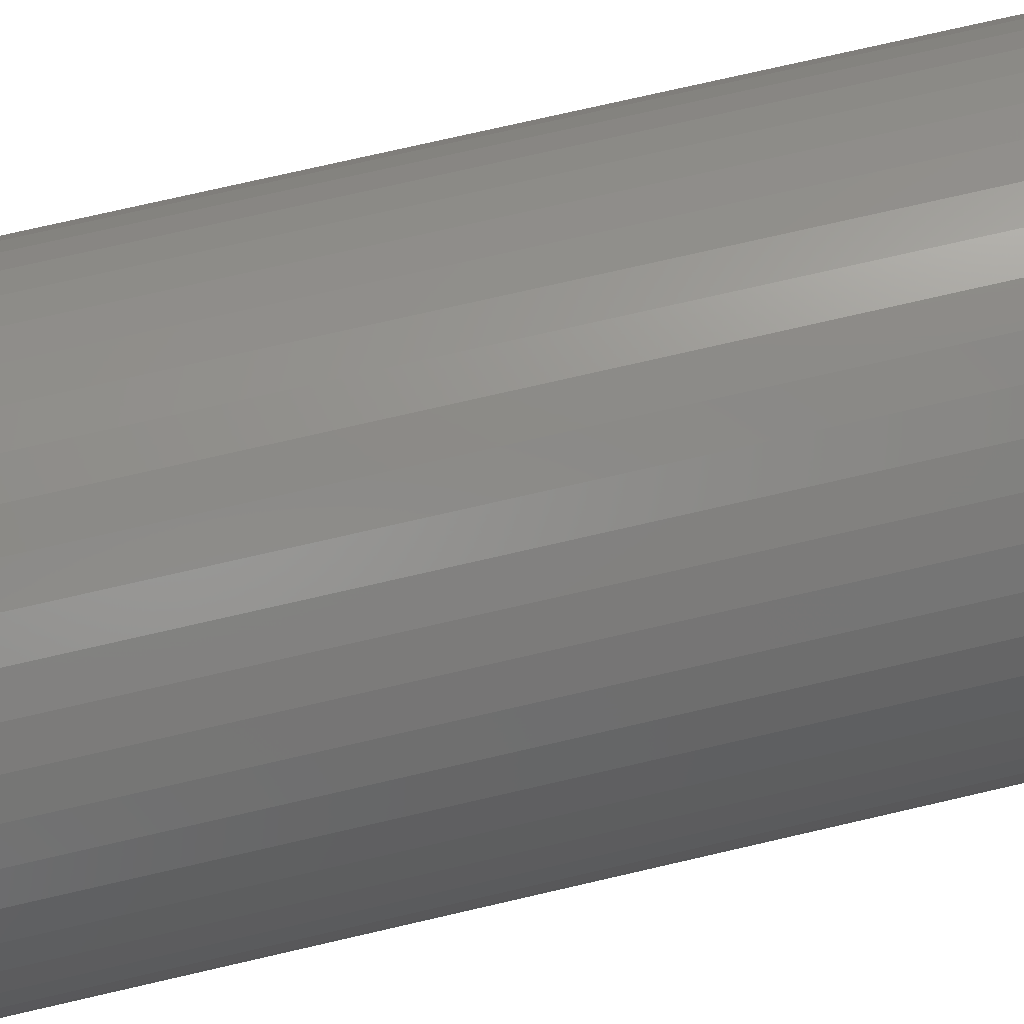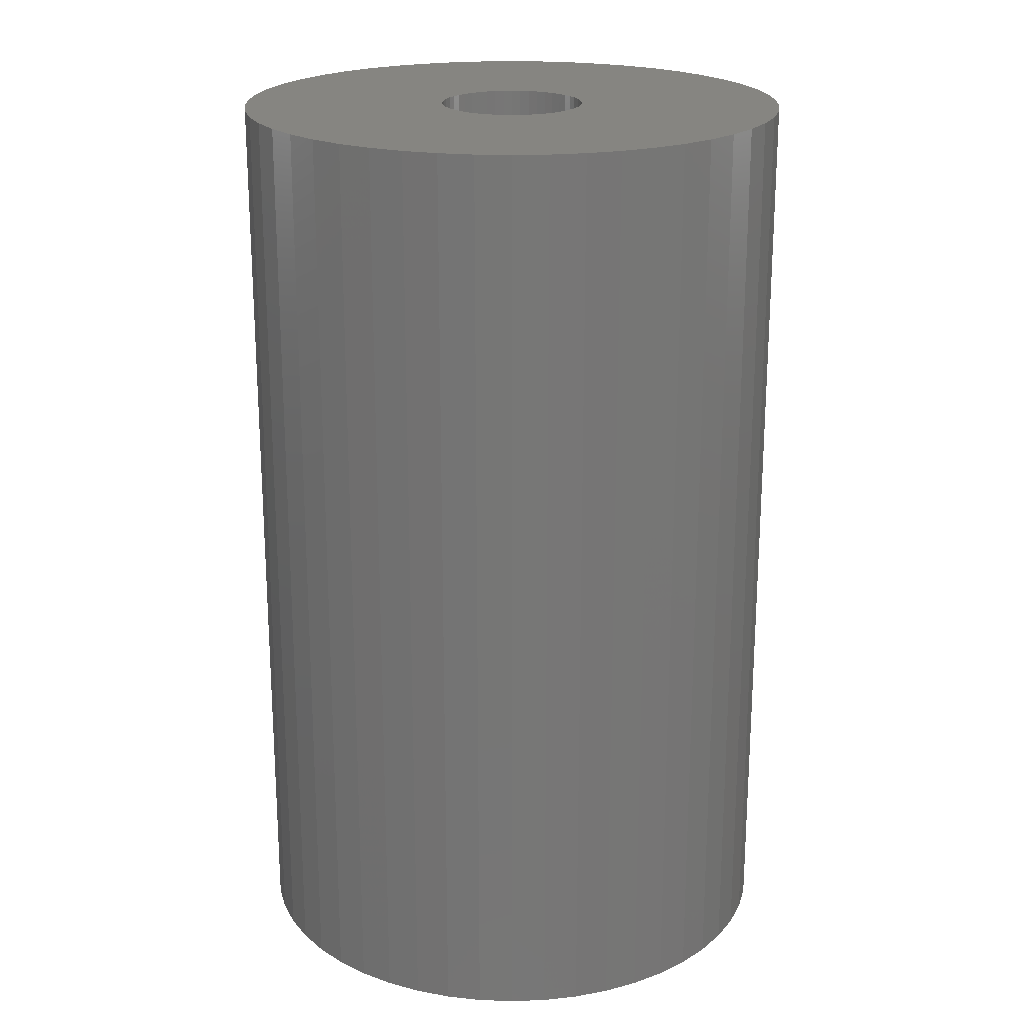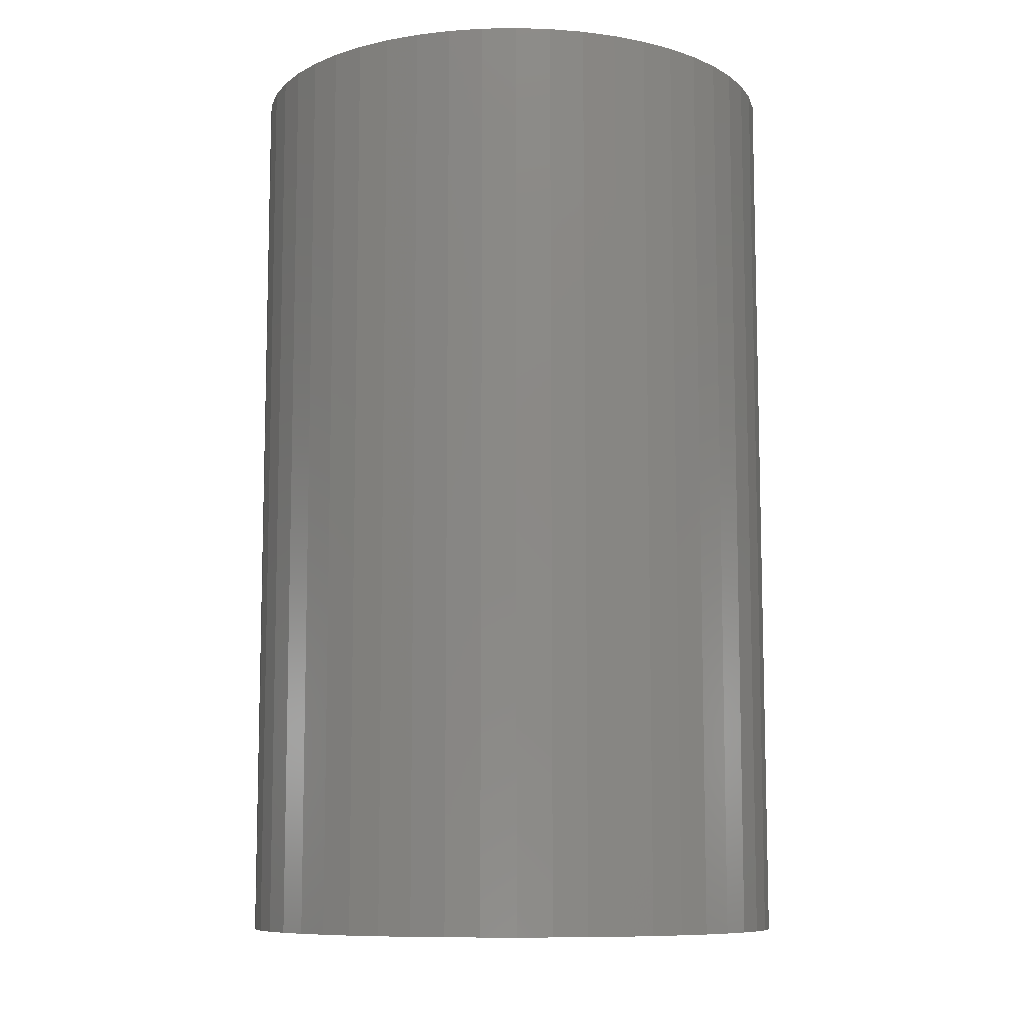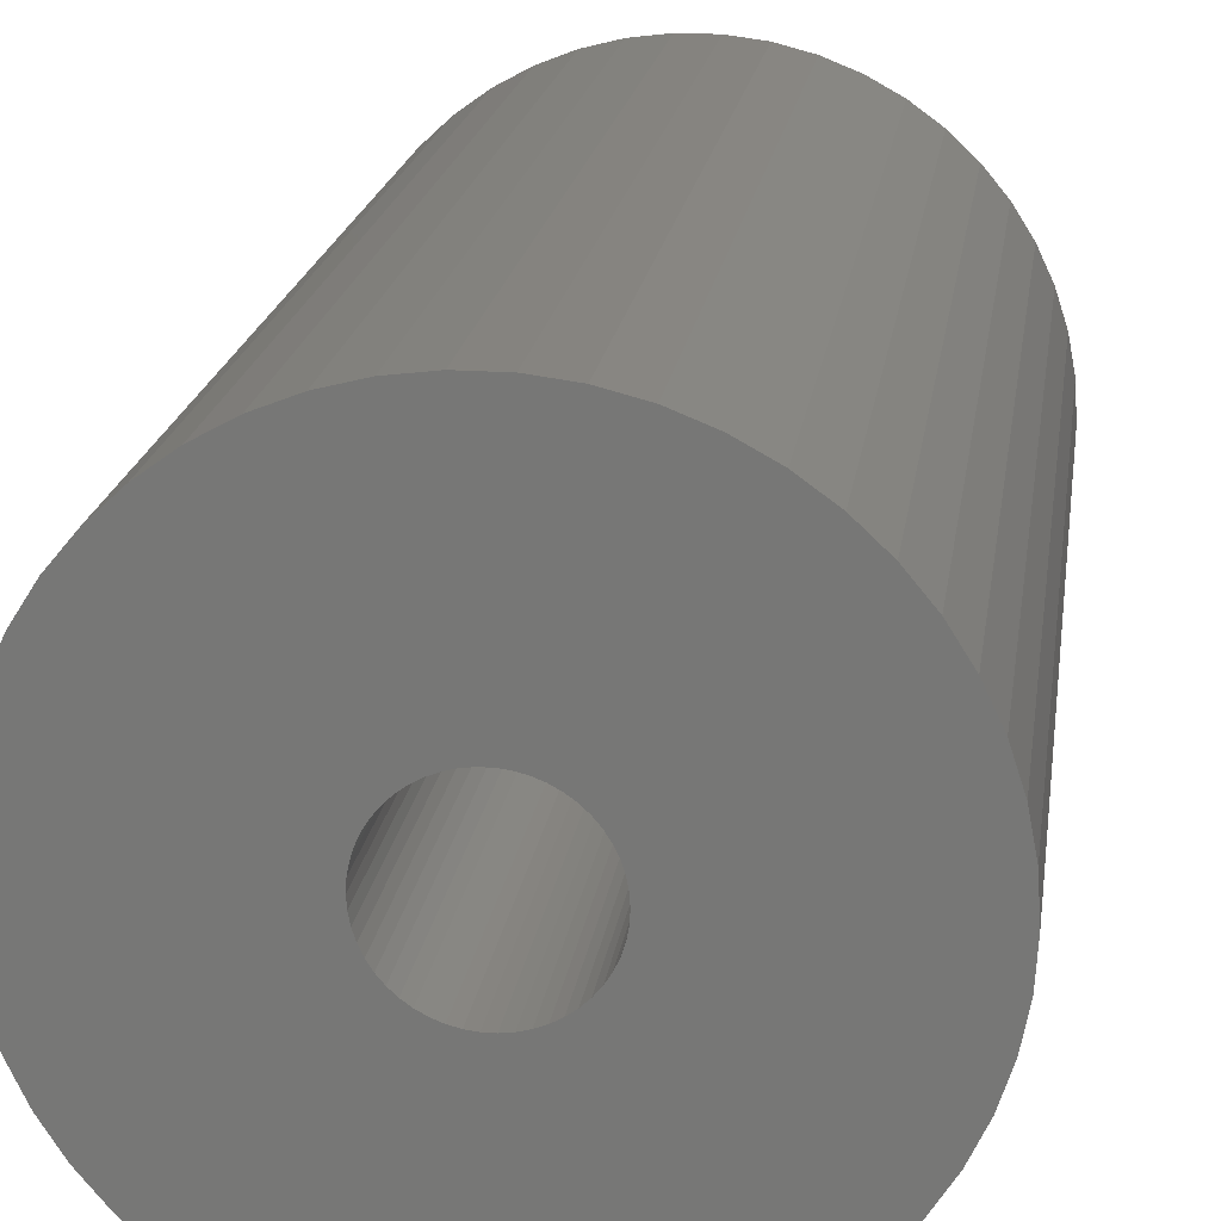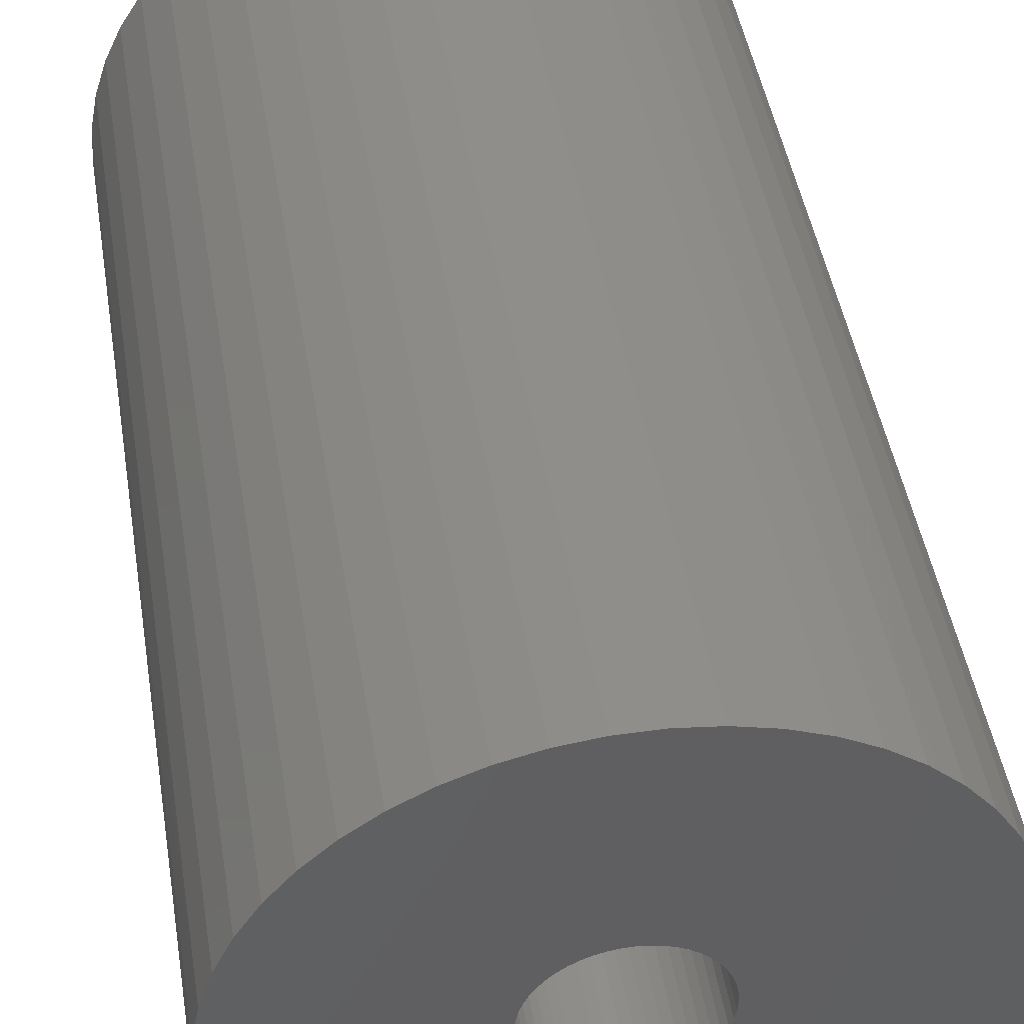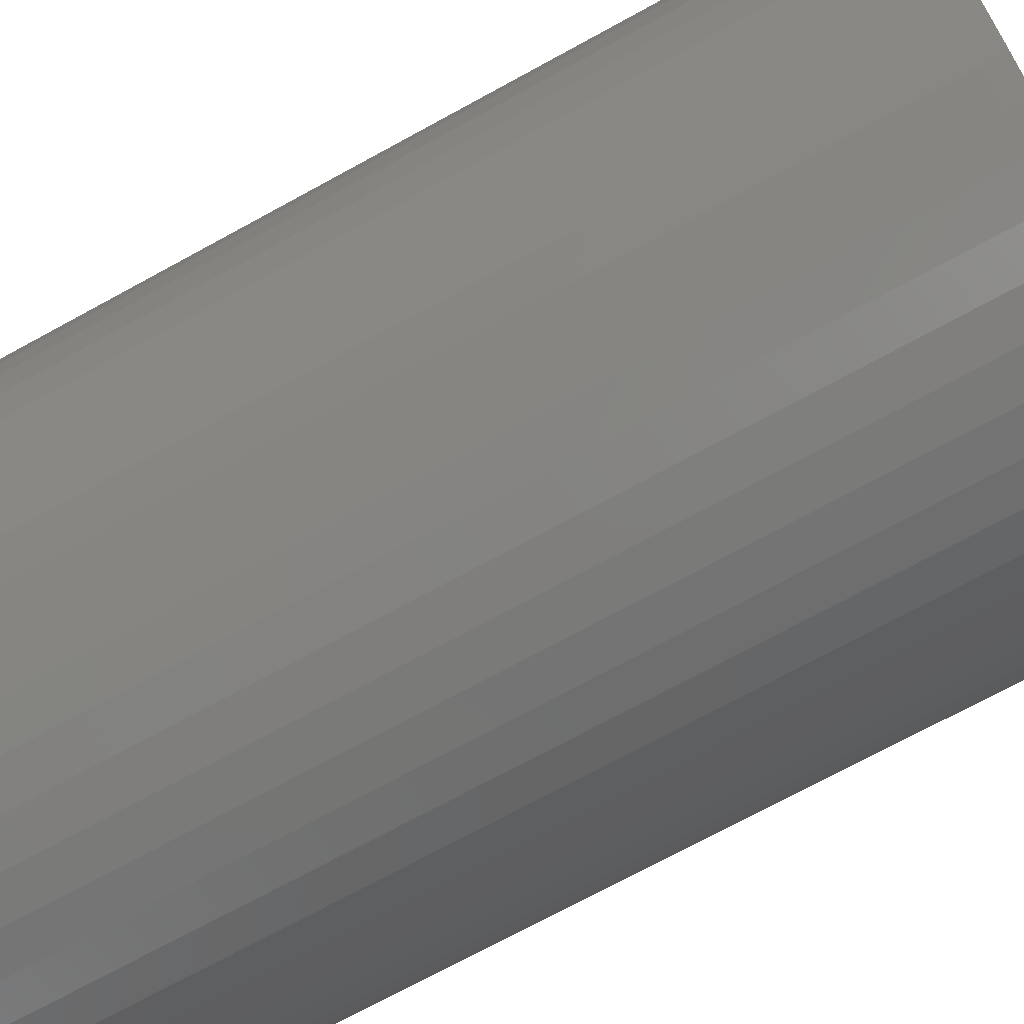
<metadata>
{"format":"stl","ext":"stl","renderer":"f3d","projection":"perspective","resolution":1024,"background":"white","views":[{"elev":77.1,"azim":77.1,"up":"+Y"},{"elev":21.0,"azim":-154.8,"up":"+Z"},{"elev":-9.4,"azim":103.5,"up":"+Z"},{"elev":18.9,"azim":7.8,"up":"+Y"},{"elev":45.3,"azim":-9.2,"up":"+Y"},{"elev":-72.8,"azim":-61.4,"up":"+Y"}]}
</metadata>
<code>
# stl→obj: 200 verts, 400 faces
v 20 0 33
v 19.84 2.507 -33
v 19.84 2.507 33
v 20 0 -33
v -20 0 -33
v -19.84 2.507 33
v -19.84 2.507 -33
v -20 0 33
v 1.256 19.96 -33
v -1.256 19.96 33
v 1.256 19.96 33
v -1.256 19.96 -33
v -1.256 -19.96 -33
v 1.256 -19.96 33
v -1.256 -19.96 33
v 1.256 -19.96 -33
v 14.58 13.69 -33
v 12.75 15.41 33
v 14.58 13.69 33
v 12.75 15.41 -33
v -12.75 15.41 -33
v -14.58 13.69 33
v -12.75 15.41 33
v -14.58 13.69 -33
v -6.18 19.02 -33
v -8.516 18.1 33
v -6.18 19.02 33
v -8.516 18.1 -33
v 18.6 7.362 33
v 17.53 9.635 -33
v 17.53 9.635 33
v 18.6 7.362 -33
v 8.516 18.1 -33
v 6.18 19.02 33
v 8.516 18.1 33
v 6.18 19.02 -33
v 10.72 16.89 33
v 10.72 16.89 -33
v -18.6 7.362 -33
v -17.53 9.635 33
v -17.53 9.635 -33
v -18.6 7.362 33
v -16.18 11.76 -33
v -16.18 11.76 33
v -19.37 4.974 -33
v -19.37 4.974 33
v -10.72 16.89 33
v -10.72 16.89 -33
v -3.748 19.65 -33
v -3.748 19.65 33
v 3.748 -19.65 33
v 3.748 -19.65 -33
v 6.18 -19.02 -33
v 8.516 -18.1 33
v 6.18 -19.02 33
v 8.516 -18.1 -33
v 19.37 4.974 33
v 19.37 4.974 -33
v 16.18 11.76 33
v 16.18 11.76 -33
v 3.748 19.65 33
v 3.748 19.65 -33
v 5.25 0 33
v 5.209 0.658 33
v 19.84 -2.507 33
v 5.085 1.306 33
v 5.209 -0.658 33
v 4.881 1.933 33
v 19.37 -4.974 33
v 4.601 2.529 33
v 5.085 -1.306 33
v 4.247 3.086 33
v 18.6 -7.362 33
v 3.827 3.594 33
v 4.881 -1.933 33
v 3.346 4.045 33
v 17.53 -9.635 33
v 2.813 4.433 33
v 4.601 -2.529 33
v 2.235 4.75 33
v 16.18 -11.76 33
v 4.247 -3.086 33
v 1.622 4.993 33
v 0.9838 5.157 33
v 0.3296 5.24 33
v -0.3296 5.24 33
v -0.9838 5.157 33
v -1.622 4.993 33
v -2.235 4.75 33
v -2.813 4.433 33
v -3.346 4.045 33
v -3.827 3.594 33
v -4.247 3.086 33
v 14.58 -13.69 33
v 3.827 -3.594 33
v 12.75 -15.41 33
v 3.346 -4.045 33
v 10.72 -16.89 33
v 2.813 -4.433 33
v 2.235 -4.75 33
v 1.622 -4.993 33
v 0.9838 -5.157 33
v 0.3296 -5.24 33
v -0.3296 -5.24 33
v -0.9838 -5.157 33
v -3.748 -19.65 33
v -1.622 -4.993 33
v -6.18 -19.02 33
v -2.235 -4.75 33
v -8.516 -18.1 33
v -2.813 -4.433 33
v -10.72 -16.89 33
v -3.346 -4.045 33
v -12.75 -15.41 33
v -3.827 -3.594 33
v -14.58 -13.69 33
v -4.247 -3.086 33
v -16.18 -11.76 33
v -4.601 -2.529 33
v -17.53 -9.635 33
v -4.881 -1.933 33
v -18.6 -7.362 33
v -5.085 -1.306 33
v -19.37 -4.974 33
v -5.209 -0.658 33
v -19.84 -2.507 33
v -5.25 0 33
v -4.601 2.529 33
v -4.881 1.933 33
v -5.085 1.306 33
v -5.209 0.658 33
v 19.84 -2.507 -33
v 10.72 -16.89 -33
v 16.18 -11.76 -33
v 14.58 -13.69 -33
v 19.37 -4.974 -33
v 18.6 -7.362 -33
v -14.58 -13.69 -33
v -12.75 -15.41 -33
v -17.53 -9.635 -33
v -18.6 -7.362 -33
v -16.18 -11.76 -33
v 5.25 0 -33
v 5.209 -0.658 -33
v 5.085 -1.306 -33
v 5.209 0.658 -33
v 4.881 -1.933 -33
v 17.53 -9.635 -33
v 4.601 -2.529 -33
v 5.085 1.306 -33
v 4.247 -3.086 -33
v 3.827 -3.594 -33
v 12.75 -15.41 -33
v 4.881 1.933 -33
v 3.346 -4.045 -33
v 2.813 -4.433 -33
v 4.601 2.529 -33
v 2.235 -4.75 -33
v 4.247 3.086 -33
v 1.622 -4.993 -33
v 0.9838 -5.157 -33
v 0.3296 -5.24 -33
v -0.3296 -5.24 -33
v -0.9838 -5.157 -33
v -3.748 -19.65 -33
v -1.622 -4.993 -33
v -6.18 -19.02 -33
v -2.235 -4.75 -33
v -8.516 -18.1 -33
v -2.813 -4.433 -33
v -10.72 -16.89 -33
v -3.346 -4.045 -33
v -3.827 -3.594 -33
v -4.247 -3.086 -33
v 3.827 3.594 -33
v 3.346 4.045 -33
v 2.813 4.433 -33
v 2.235 4.75 -33
v 1.622 4.993 -33
v 0.9838 5.157 -33
v 0.3296 5.24 -33
v -0.3296 5.24 -33
v -0.9838 5.157 -33
v -1.622 4.993 -33
v -2.235 4.75 -33
v -2.813 4.433 -33
v -3.346 4.045 -33
v -3.827 3.594 -33
v -4.247 3.086 -33
v -4.601 2.529 -33
v -4.881 1.933 -33
v -5.085 1.306 -33
v -5.209 0.658 -33
v -5.25 0 -33
v -4.601 -2.529 -33
v -4.881 -1.933 -33
v -5.085 -1.306 -33
v -19.37 -4.974 -33
v -5.209 -0.658 -33
v -19.84 -2.507 -33
f 1 2 3
f 2 1 4
f 5 6 7
f 6 5 8
f 9 10 11
f 10 9 12
f 13 14 15
f 14 13 16
f 17 18 19
f 18 17 20
f 21 22 23
f 22 21 24
f 25 26 27
f 26 25 28
f 29 30 31
f 30 29 32
f 33 34 35
f 34 33 36
f 20 37 18
f 37 20 38
f 39 40 41
f 40 39 42
f 43 22 24
f 22 43 44
f 45 42 39
f 42 45 46
f 28 47 26
f 47 28 48
f 49 27 50
f 27 49 25
f 16 51 14
f 51 16 52
f 53 54 55
f 54 53 56
f 57 32 29
f 32 57 58
f 3 58 57
f 58 3 2
f 59 17 19
f 17 59 60
f 31 60 59
f 60 31 30
f 36 61 34
f 61 36 62
f 62 11 61
f 11 62 9
f 38 35 37
f 35 38 33
f 41 44 43
f 44 41 40
f 7 46 45
f 46 7 6
f 63 1 3
f 64 3 57
f 1 63 65
f 66 57 29
f 67 65 63
f 68 29 31
f 65 67 69
f 70 31 59
f 71 69 67
f 72 59 19
f 69 71 73
f 74 19 18
f 75 73 71
f 76 18 37
f 73 75 77
f 78 37 35
f 79 77 75
f 80 35 34
f 77 79 81
f 82 81 79
f 3 64 63
f 57 66 64
f 29 68 66
f 31 70 68
f 59 72 70
f 19 74 72
f 83 34 61
f 18 76 74
f 37 78 76
f 35 80 78
f 34 83 80
f 84 61 11
f 61 84 83
f 11 85 84
f 11 86 85
f 10 86 11
f 86 10 87
f 50 87 10
f 87 50 88
f 27 88 50
f 88 27 89
f 26 89 27
f 89 26 90
f 47 90 26
f 90 47 91
f 23 91 47
f 91 23 92
f 22 92 23
f 44 93 22
f 92 22 93
f 81 82 94
f 95 94 82
f 94 95 96
f 97 96 95
f 96 97 98
f 99 98 97
f 98 99 54
f 100 54 99
f 54 100 55
f 101 55 100
f 55 101 51
f 102 51 101
f 51 102 14
f 103 14 102
f 104 14 103
f 15 104 105
f 104 15 14
f 106 105 107
f 108 107 109
f 110 109 111
f 112 111 113
f 105 106 15
f 114 113 115
f 116 115 117
f 118 117 119
f 120 119 121
f 122 121 123
f 124 123 125
f 107 108 106
f 126 125 127
f 93 44 128
f 40 128 44
f 109 110 108
f 128 40 129
f 111 112 110
f 42 129 40
f 113 114 112
f 129 42 130
f 115 116 114
f 46 130 42
f 117 118 116
f 130 46 131
f 119 120 118
f 6 131 46
f 121 122 120
f 131 6 127
f 123 124 122
f 8 127 6
f 125 126 124
f 127 8 126
f 48 23 47
f 23 48 21
f 12 50 10
f 50 12 49
f 65 4 1
f 4 65 132
f 56 98 54
f 98 56 133
f 94 134 81
f 134 94 135
f 73 136 69
f 136 73 137
f 69 132 65
f 132 69 136
f 138 114 116
f 114 138 139
f 140 122 141
f 122 140 120
f 138 118 142
f 118 138 116
f 143 4 132
f 144 132 136
f 4 143 2
f 145 136 137
f 146 2 143
f 147 137 148
f 2 146 58
f 149 148 134
f 150 58 146
f 151 134 135
f 58 150 32
f 152 135 153
f 154 32 150
f 155 153 133
f 32 154 30
f 156 133 56
f 157 30 154
f 158 56 53
f 30 157 60
f 159 60 157
f 132 144 143
f 136 145 144
f 137 147 145
f 148 149 147
f 134 151 149
f 135 152 151
f 160 53 52
f 153 155 152
f 133 156 155
f 56 158 156
f 53 160 158
f 161 52 16
f 52 161 160
f 16 162 161
f 16 163 162
f 13 163 16
f 163 13 164
f 165 164 13
f 164 165 166
f 167 166 165
f 166 167 168
f 169 168 167
f 168 169 170
f 171 170 169
f 170 171 172
f 139 172 171
f 172 139 173
f 138 173 139
f 142 174 138
f 173 138 174
f 60 159 17
f 175 17 159
f 17 175 20
f 176 20 175
f 20 176 38
f 177 38 176
f 38 177 33
f 178 33 177
f 33 178 36
f 179 36 178
f 36 179 62
f 180 62 179
f 62 180 9
f 181 9 180
f 182 9 181
f 12 182 183
f 182 12 9
f 49 183 184
f 25 184 185
f 28 185 186
f 48 186 187
f 183 49 12
f 21 187 188
f 24 188 189
f 43 189 190
f 41 190 191
f 39 191 192
f 45 192 193
f 184 25 49
f 7 193 194
f 174 142 195
f 140 195 142
f 185 28 25
f 195 140 196
f 186 48 28
f 141 196 140
f 187 21 48
f 196 141 197
f 188 24 21
f 198 197 141
f 189 43 24
f 197 198 199
f 190 41 43
f 200 199 198
f 191 39 41
f 199 200 194
f 192 45 39
f 5 194 200
f 193 7 45
f 194 5 7
f 81 148 77
f 148 81 134
f 141 124 198
f 124 141 122
f 52 55 51
f 55 52 53
f 153 94 96
f 94 153 135
f 133 96 98
f 96 133 153
f 77 137 73
f 137 77 148
f 165 15 106
f 15 165 13
f 169 108 110
f 108 169 167
f 167 106 108
f 106 167 165
f 142 120 140
f 120 142 118
f 198 126 200
f 126 198 124
f 200 8 5
f 8 200 126
f 171 110 112
f 110 171 169
f 139 112 114
f 112 139 171
f 143 64 146
f 64 143 63
f 127 193 131
f 193 127 194
f 182 85 86
f 85 182 181
f 162 104 103
f 104 162 163
f 152 97 95
f 97 152 155
f 176 74 76
f 74 176 175
f 188 91 92
f 91 188 187
f 185 88 89
f 88 185 184
f 154 70 157
f 70 154 68
f 146 66 150
f 66 146 64
f 179 80 83
f 80 179 178
f 178 78 80
f 78 178 177
f 129 190 128
f 190 129 191
f 186 89 90
f 89 186 185
f 184 87 88
f 87 184 183
f 161 103 102
f 103 161 162
f 150 68 154
f 68 150 66
f 159 74 175
f 74 159 72
f 157 72 159
f 72 157 70
f 180 83 84
f 83 180 179
f 181 84 85
f 84 181 180
f 177 76 78
f 76 177 176
f 128 189 93
f 189 128 190
f 93 188 92
f 188 93 189
f 130 191 129
f 191 130 192
f 131 192 130
f 192 131 193
f 187 90 91
f 90 187 186
f 183 86 87
f 86 183 182
f 144 63 143
f 63 144 67
f 145 67 144
f 67 145 71
f 172 115 113
f 115 172 173
f 119 196 121
f 196 119 195
f 117 195 119
f 195 117 174
f 125 194 127
f 194 125 199
f 156 100 99
f 100 156 158
f 152 82 151
f 82 152 95
f 149 75 147
f 75 149 79
f 115 174 117
f 174 115 173
f 123 199 125
f 199 123 197
f 121 197 123
f 197 121 196
f 155 99 97
f 99 155 156
f 158 101 100
f 101 158 160
f 160 102 101
f 102 160 161
f 151 79 149
f 79 151 82
f 147 71 145
f 71 147 75
f 163 105 104
f 105 163 164
f 168 111 109
f 111 168 170
f 164 107 105
f 107 164 166
f 166 109 107
f 109 166 168
f 170 113 111
f 113 170 172

</code>
